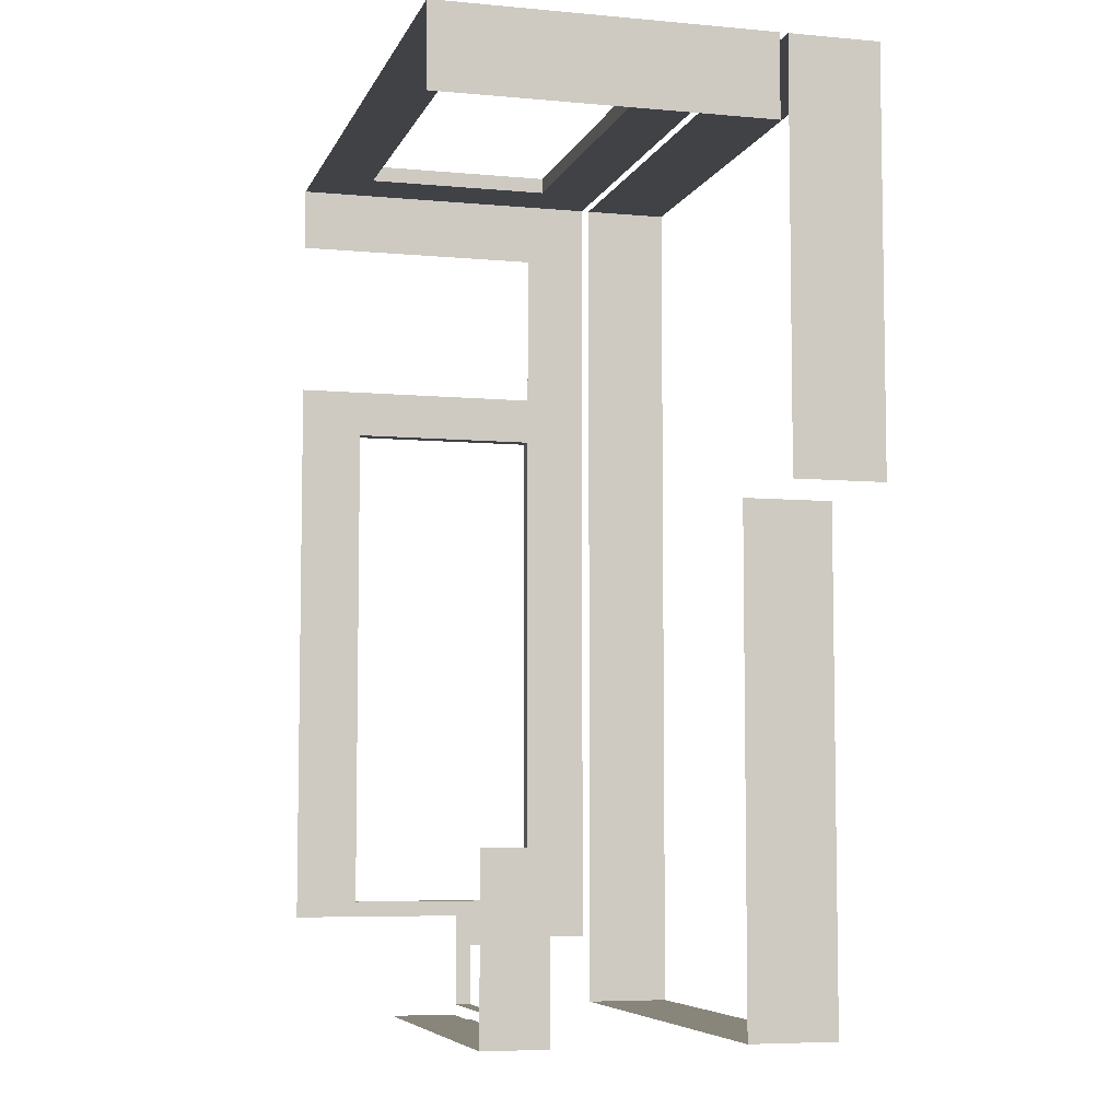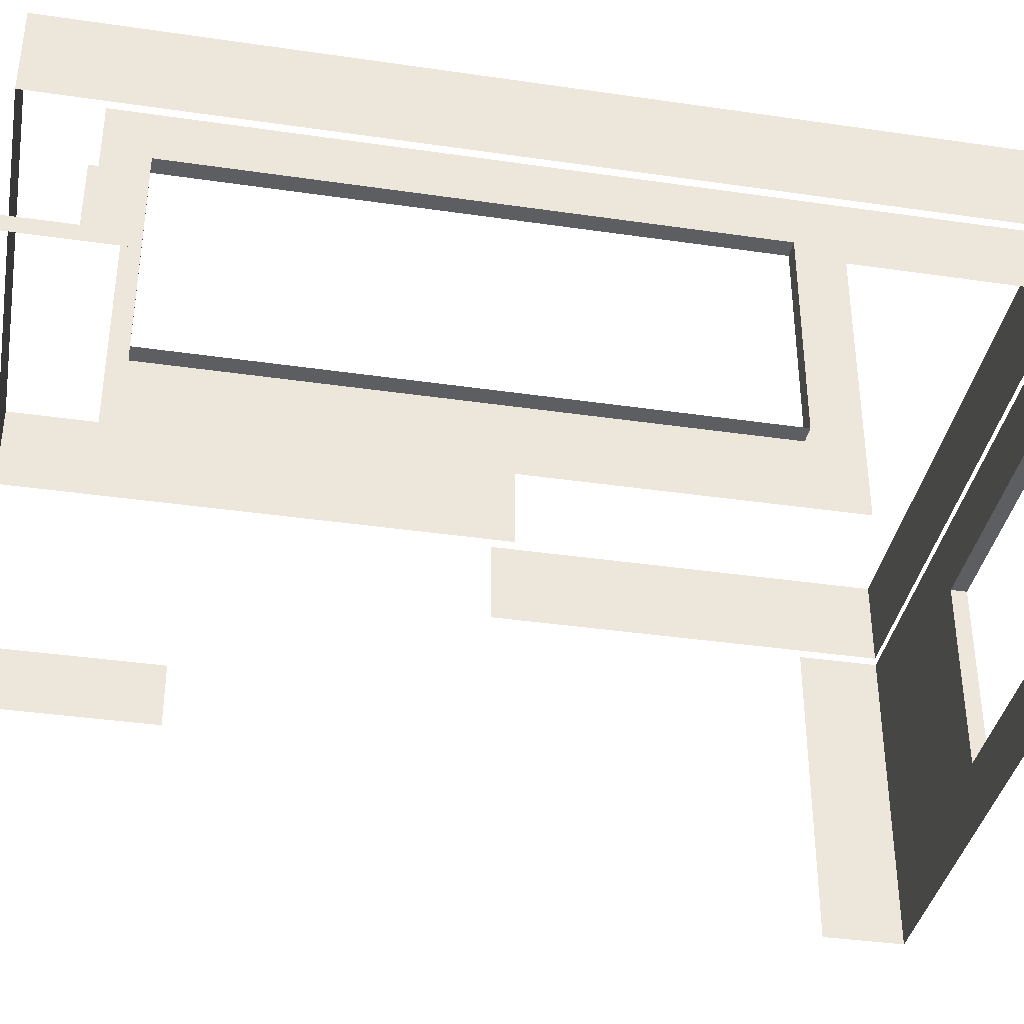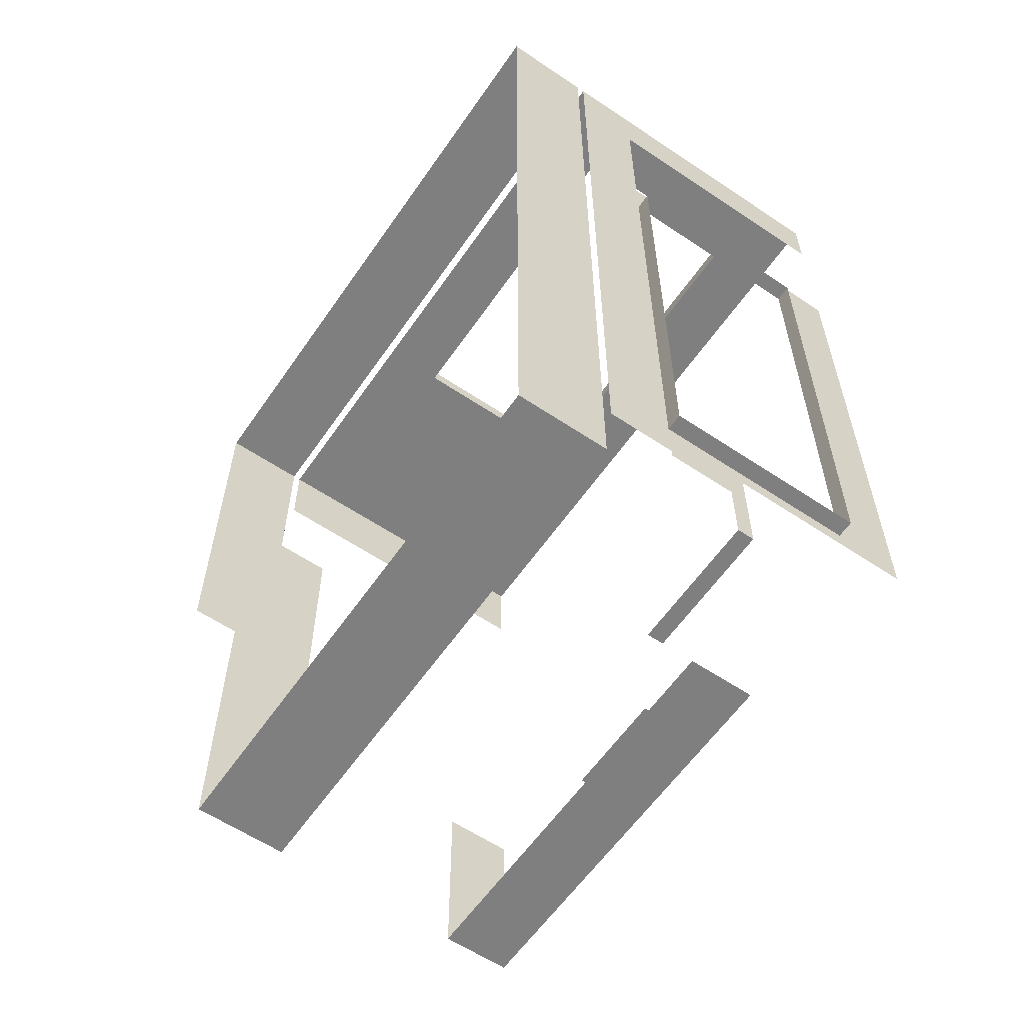
<metadata>
{"format":"obj","ext":"obj","renderer":"f3d","projection":"perspective","resolution":1024,"background":"white","views":[{"elev":-6.3,"azim":74.6,"up":"+Z"},{"elev":-37.5,"azim":-100.6,"up":"+Y"},{"elev":-59.8,"azim":-124.5,"up":"+Z"}]}
</metadata>
<code>
v 3508 -228 9708
v 3510 -228 9708
v 3514 -228 9708
v 3508 -156 9708
v 3508 -228 9708
v 3514 -228 9708
v 3510 -156 9708
v 3508 -156 9708
v 3514 -228 9708
v 3514 -156 9708
v 3510 -156 9708
v 3514 -228 9708
v 3516 -156 9708
v 3514 -156 9708
v 3514 -228 9708
v 3516 -188 9708
v 3516 -156 9708
v 3514 -228 9708
v 3516 -196 9708
v 3516 -188 9708
v 3514 -228 9708
v 3516 -228 9708
v 3516 -196 9708
v 3514 -228 9708
v 3516 -156 9964
v 3516 -156 9971
v 3516 -228 9971
v 3516 -228 9964
v 3516 -156 9964
v 3516 -228 9971
v 3516 -156 9971
v 3516 -156 9964
v 3516 -156 9708
v 3516 -124 9971
v 3516 -156 9971
v 3516 -156 9708
v 3516 -124 9909
v 3516 -124 9971
v 3516 -156 9708
v 3516 -124 9907
v 3516 -124 9909
v 3516 -156 9708
v 3516 -124 9845
v 3516 -124 9907
v 3516 -156 9708
v 3516 -124 9783
v 3516 -124 9845
v 3516 -156 9708
v 3516 -124 9780
v 3516 -124 9783
v 3516 -156 9708
v 3516 -124 9716
v 3516 -124 9780
v 3516 -156 9708
v 3516 -124 9708
v 3516 -124 9716
v 3516 -156 9708
v 3516 -228 9964
v 3514 -228 9964
v 3510 -228 9964
v 3516 -156 9964
v 3516 -228 9964
v 3510 -228 9964
v 3514 -156 9964
v 3516 -156 9964
v 3510 -228 9964
v 3510 -156 9964
v 3514 -156 9964
v 3510 -228 9964
v 3508 -156 9964
v 3510 -156 9964
v 3510 -228 9964
v 3508 -228 9964
v 3508 -156 9964
v 3510 -228 9964
v 3514 -156 9964
v 3510 -156 9964
v 3508 -156 9964
v 3516 -156 9964
v 3514 -156 9964
v 3508 -156 9964
v 3516 -156 9708
v 3516 -156 9964
v 3508 -156 9964
v 3514 -156 9708
v 3516 -156 9708
v 3508 -156 9964
v 3510 -156 9708
v 3514 -156 9708
v 3508 -156 9964
v 3508 -156 9708
v 3510 -156 9708
v 3508 -156 9964
v 3772 -212 9708
v 3772 -228 9708
v 3772 -228 9740
v 3772 -212 9716
v 3772 -212 9708
v 3772 -228 9740
v 3772 -212 9740
v 3772 -212 9716
v 3772 -228 9740
v 3580 -188 9652
v 3516 -188 9652
v 3516 -196 9652
v 3580 -196 9652
v 3580 -188 9652
v 3516 -196 9652
v 3580 -212 9652
v 3580 -228 9652
v 3629 -228 9652
v 3612 -212 9652
v 3580 -212 9652
v 3629 -228 9652
v 3660 -212 9652
v 3612 -212 9652
v 3629 -228 9652
v 3740 -212 9652
v 3660 -212 9652
v 3629 -228 9652
v 3772 -212 9652
v 3740 -212 9652
v 3629 -228 9652
v 3772 -228 9652
v 3772 -212 9652
v 3629 -228 9652
v 3660 -212 9652
v 3660 -210 9652
v 3612 -210 9652
v 3612 -212 9652
v 3660 -212 9652
v 3612 -210 9652
v 3516 -124 9708
v 3516 -156 9708
v 3516 -156 9688
v 3516 -124 9688
v 3516 -124 9708
v 3516 -156 9688
v 3516 -156 9684
v 3516 -156 9688
v 3516 -156 9708
v 3516 -188 9684
v 3516 -156 9684
v 3516 -156 9708
v 3516 -188 9708
v 3516 -188 9684
v 3516 -156 9708
v 3516 -196 9708
v 3516 -228 9708
v 3516 -228 9700
v 3516 -196 9700
v 3516 -196 9708
v 3516 -228 9700
v 3516 -196 9708
v 3516 -196 9700
v 3516 -196 9684
v 3516 -188 9708
v 3516 -196 9708
v 3516 -196 9684
v 3516 -188 9684
v 3516 -188 9708
v 3516 -196 9684
v 3516 -188 9652
v 3516 -188 9684
v 3516 -196 9684
v 3516 -196 9652
v 3516 -188 9652
v 3516 -196 9684
v 3772 -212 9652
v 3772 -228 9652
v 3772 -228 9708
v 3772 -212 9708
v 3772 -212 9652
v 3772 -228 9708
v 3516 -86 9971
v 3516 -88 9971
v 3516 -118 9971
v 3516 -76 9971
v 3516 -86 9971
v 3516 -118 9971
v 3516 -76 9900
v 3516 -76 9971
v 3516 -118 9971
v 3516 -120 9900
v 3516 -76 9900
v 3516 -118 9971
v 3516 -120 9907
v 3516 -120 9900
v 3516 -118 9971
v 3516 -120 9909
v 3516 -120 9907
v 3516 -118 9971
v 3516 -120 9964
v 3516 -120 9909
v 3516 -118 9971
v 3516 -120 9971
v 3516 -120 9964
v 3516 -118 9971
v 3836 -120 9900
v 3836 -120 9932
v 3836 -120 9971
v 3836 -76 9900
v 3836 -120 9900
v 3836 -120 9971
v 3836 -76 9971
v 3836 -76 9900
v 3836 -120 9971
v 3516 -76 9652
v 3516 -120 9652
v 3644 -120 9652
v 3740 -76 9652
v 3516 -76 9652
v 3644 -120 9652
v 3772 -76 9652
v 3740 -76 9652
v 3644 -120 9652
v 3772 -120 9652
v 3772 -76 9652
v 3644 -120 9652
v 3516 -120 9652
v 3516 -76 9652
v 3516 -76 9900
v 3516 -120 9716
v 3516 -120 9652
v 3516 -76 9900
v 3516 -120 9780
v 3516 -120 9716
v 3516 -76 9900
v 3516 -120 9804
v 3516 -120 9780
v 3516 -76 9900
v 3516 -120 9845
v 3516 -120 9804
v 3516 -76 9900
v 3516 -120 9876
v 3516 -120 9845
v 3516 -76 9900
v 3516 -120 9892
v 3516 -120 9876
v 3516 -76 9900
v 3516 -120 9900
v 3516 -120 9892
v 3516 -76 9900
v 3772 -120 9804
v 3772 -120 9876
v 3772 -120 9892
v 3772 -120 9780
v 3772 -120 9804
v 3772 -120 9892
v 3772 -120 9652
v 3772 -120 9780
v 3772 -120 9892
v 3772 -76 9652
v 3772 -120 9652
v 3772 -120 9892
v 3772 -76 9900
v 3772 -76 9652
v 3772 -120 9892
v 3772 -120 9900
v 3772 -76 9900
v 3772 -120 9892
v 3709 -244 9652
v 3724 -244 9652
v 3757 -244 9652
v 3660 -244 9652
v 3709 -244 9652
v 3757 -244 9652
v 3629 -244 9652
v 3660 -244 9652
v 3757 -244 9652
v 3629 -228 9652
v 3629 -244 9652
v 3757 -244 9652
v 3772 -228 9652
v 3629 -228 9652
v 3757 -244 9652
v 3772 -244 9652
v 3772 -228 9652
v 3757 -244 9652
v 3772 -244 9740
v 3772 -228 9740
v 3772 -228 9708
v 3772 -244 9671
v 3772 -244 9740
v 3772 -228 9708
v 3772 -244 9652
v 3772 -244 9671
v 3772 -228 9708
v 3772 -228 9652
v 3772 -244 9652
v 3772 -228 9708
v 3516 -252 9964
v 3516 -228 9964
v 3516 -228 9971
v 3516 -252 9971
v 3516 -252 9964
v 3516 -228 9971
v 3516 -252 9964
v 3516 -252 9971
v 3516 -282 9971
v 3516 -252 9708
v 3516 -252 9964
v 3516 -282 9971
v 3516 -252 9700
v 3516 -252 9708
v 3516 -282 9971
v 3516 -284 9700
v 3516 -252 9700
v 3516 -282 9971
v 3516 -284 9971
v 3516 -284 9700
v 3516 -282 9971
v 3516 -252 9708
v 3516 -252 9700
v 3516 -228 9700
v 3516 -228 9708
v 3516 -252 9708
v 3516 -228 9700
v 3510 -228 9964
v 3514 -228 9964
v 3516 -228 9964
v 3508 -228 9964
v 3510 -228 9964
v 3516 -228 9964
v 3508 -252 9964
v 3508 -228 9964
v 3516 -228 9964
v 3510 -252 9964
v 3508 -252 9964
v 3516 -228 9964
v 3514 -252 9964
v 3510 -252 9964
v 3516 -228 9964
v 3516 -252 9964
v 3514 -252 9964
v 3516 -228 9964
v 3510 -252 9964
v 3514 -252 9964
v 3516 -252 9964
v 3508 -252 9964
v 3510 -252 9964
v 3516 -252 9964
v 3508 -252 9708
v 3508 -252 9964
v 3516 -252 9964
v 3510 -252 9708
v 3508 -252 9708
v 3516 -252 9964
v 3514 -252 9708
v 3510 -252 9708
v 3516 -252 9964
v 3516 -252 9708
v 3514 -252 9708
v 3516 -252 9964
v 3514 -228 9708
v 3510 -228 9708
v 3508 -228 9708
v 3516 -228 9708
v 3514 -228 9708
v 3508 -228 9708
v 3516 -252 9708
v 3516 -228 9708
v 3508 -228 9708
v 3514 -252 9708
v 3516 -252 9708
v 3508 -228 9708
v 3510 -252 9708
v 3514 -252 9708
v 3508 -228 9708
v 3508 -252 9708
v 3510 -252 9708
v 3508 -228 9708
v 3580 -244 9652
v 3612 -244 9652
v 3629 -244 9652
v 3580 -228 9652
v 3580 -244 9652
v 3629 -244 9652
v 3629 -228 9652
v 3580 -228 9652
v 3629 -244 9652
v 3516 -156 1.01e+04
v 3516 -124 1.01e+04
v 3772 -124 1.01e+04
v 3548 -156 1.01e+04
v 3516 -156 1.01e+04
v 3772 -124 1.01e+04
v 3724 -156 1.01e+04
v 3548 -156 1.01e+04
v 3772 -124 1.01e+04
v 3836 -156 1.01e+04
v 3724 -156 1.01e+04
v 3772 -124 1.01e+04
v 3836 -124 1.01e+04
v 3836 -156 1.01e+04
v 3772 -124 1.01e+04
v 3516 -252 1.01e+04
v 3548 -252 1.01e+04
v 3724 -252 1.01e+04
v 3516 -282 1.01e+04
v 3516 -252 1.01e+04
v 3724 -252 1.01e+04
v 3516 -284 1.01e+04
v 3516 -282 1.01e+04
v 3724 -252 1.01e+04
v 3580 -284 1.01e+04
v 3516 -284 1.01e+04
v 3724 -252 1.01e+04
v 3596 -284 1.01e+04
v 3580 -284 1.01e+04
v 3724 -252 1.01e+04
v 3660 -284 1.01e+04
v 3596 -284 1.01e+04
v 3724 -252 1.01e+04
v 3661 -284 1.01e+04
v 3660 -284 1.01e+04
v 3724 -252 1.01e+04
v 3679 -284 1.01e+04
v 3661 -284 1.01e+04
v 3724 -252 1.01e+04
v 3723 -284 1.01e+04
v 3679 -284 1.01e+04
v 3724 -252 1.01e+04
v 3724 -284 1.01e+04
v 3723 -284 1.01e+04
v 3724 -252 1.01e+04
v 3740 -284 1.01e+04
v 3724 -284 1.01e+04
v 3724 -252 1.01e+04
v 3836 -284 1.01e+04
v 3740 -284 1.01e+04
v 3724 -252 1.01e+04
v 3836 -252 1.01e+04
v 3836 -284 1.01e+04
v 3724 -252 1.01e+04
v 3836 -252 1.01e+04
v 3724 -252 1.01e+04
v 3724 -156 1.01e+04
v 3836 -156 1.01e+04
v 3836 -252 1.01e+04
v 3724 -156 1.01e+04
v 3516 -252 1.01e+04
v 3516 -156 1.01e+04
v 3548 -156 1.01e+04
v 3548 -252 1.01e+04
v 3516 -252 1.01e+04
v 3548 -156 1.01e+04
v 3516 -120 1.01e+04
v 3516 -76 1.01e+04
v 3740 -76 1.01e+04
v 3836 -120 1.01e+04
v 3516 -120 1.01e+04
v 3740 -76 1.01e+04
v 3836 -76 1.01e+04
v 3836 -120 1.01e+04
v 3740 -76 1.01e+04
v 3516 -252 9971
v 3516 -228 9971
v 3516 -156 9971
v 3516 -252 9988
v 3516 -252 9971
v 3516 -156 9971
v 3516 -172 9988
v 3516 -252 9988
v 3516 -156 9971
v 3516 -156 9988
v 3516 -172 9988
v 3516 -156 9971
v 3516 -156 1.007e+04
v 3516 -156 9988
v 3516 -156 9971
v 3516 -156 1.01e+04
v 3516 -156 1.007e+04
v 3516 -156 9971
v 3516 -124 1.01e+04
v 3516 -156 1.01e+04
v 3516 -156 9971
v 3516 -124 1.004e+04
v 3516 -124 1.01e+04
v 3516 -156 9971
v 3516 -124 9972
v 3516 -124 1.004e+04
v 3516 -156 9971
v 3516 -124 9971
v 3516 -124 9972
v 3516 -156 9971
v 3516 -282 9988
v 3516 -282 9971
v 3516 -252 9971
v 3516 -252 9988
v 3516 -282 9988
v 3516 -252 9971
v 3516 -282 1.007e+04
v 3516 -172 1.007e+04
v 3516 -156 1.007e+04
v 3516 -282 1.01e+04
v 3516 -282 1.007e+04
v 3516 -156 1.007e+04
v 3516 -252 1.01e+04
v 3516 -282 1.01e+04
v 3516 -156 1.007e+04
v 3516 -156 1.01e+04
v 3516 -252 1.01e+04
v 3516 -156 1.007e+04
v 3516 -284 1.01e+04
v 3516 -284 1.007e+04
v 3516 -282 1.007e+04
v 3516 -282 1.01e+04
v 3516 -284 1.01e+04
v 3516 -282 1.007e+04
v 3516 -284 9981
v 3516 -284 9971
v 3516 -282 9971
v 3516 -284 9988
v 3516 -284 9981
v 3516 -282 9971
v 3516 -282 9988
v 3516 -284 9988
v 3516 -282 9971
v 3836 -284 1.006e+04
v 3836 -284 1.01e+04
v 3836 -266 1.01e+04
v 3836 -266 1.006e+04
v 3836 -284 1.006e+04
v 3836 -266 1.01e+04
v 3836 -266 1.01e+04
v 3836 -252 1.01e+04
v 3836 -156 1.01e+04
v 3836 -266 1.006e+04
v 3836 -266 1.01e+04
v 3836 -156 1.01e+04
v 3836 -124 1.006e+04
v 3836 -266 1.006e+04
v 3836 -156 1.01e+04
v 3836 -124 1.01e+04
v 3836 -124 1.006e+04
v 3836 -156 1.01e+04
v 3516 -88 9971
v 3516 -86 9971
v 3516 -76 9971
v 3516 -118 9971
v 3516 -88 9971
v 3516 -76 9971
v 3516 -120 9971
v 3516 -118 9971
v 3516 -76 9971
v 3516 -120 9972
v 3516 -120 9971
v 3516 -76 9971
v 3516 -120 9980
v 3516 -120 9972
v 3516 -76 9971
v 3516 -120 1.004e+04
v 3516 -120 9980
v 3516 -76 9971
v 3516 -120 1.01e+04
v 3516 -120 1.004e+04
v 3516 -76 9971
v 3516 -76 1.01e+04
v 3516 -120 1.01e+04
v 3516 -76 9971
v 3836 -120 9971
v 3836 -120 1.004e+04
v 3836 -120 1.004e+04
v 3836 -76 9971
v 3836 -120 9971
v 3836 -120 1.004e+04
v 3836 -76 1.004e+04
v 3836 -76 9971
v 3836 -120 1.004e+04
v 3836 -76 1.01e+04
v 3836 -76 1.004e+04
v 3836 -120 1.004e+04
v 3836 -120 1.01e+04
v 3836 -76 1.01e+04
v 3836 -120 1.004e+04
v 3724 -156 1.01e+04
v 3724 -156 1.011e+04
v 3724 -156 1.011e+04
v 3724 -156 1.01e+04
v 3724 -156 1.01e+04
v 3724 -156 1.011e+04
v 3548 -156 1.01e+04
v 3724 -156 1.01e+04
v 3724 -156 1.011e+04
v 3548 -156 1.01e+04
v 3548 -156 1.01e+04
v 3724 -156 1.011e+04
v 3548 -156 1.011e+04
v 3548 -156 1.01e+04
v 3724 -156 1.011e+04
v 3548 -156 1.011e+04
v 3548 -156 1.011e+04
v 3724 -156 1.011e+04
v 3724 -252 1.011e+04
v 3724 -252 1.01e+04
v 3724 -252 1.01e+04
v 3724 -252 1.011e+04
v 3724 -252 1.011e+04
v 3724 -252 1.01e+04
v 3548 -252 1.011e+04
v 3724 -252 1.011e+04
v 3724 -252 1.01e+04
v 3548 -252 1.011e+04
v 3548 -252 1.011e+04
v 3724 -252 1.01e+04
v 3548 -252 1.01e+04
v 3548 -252 1.011e+04
v 3724 -252 1.01e+04
v 3548 -252 1.01e+04
v 3548 -252 1.01e+04
v 3724 -252 1.01e+04
v 3724 -156 1.011e+04
v 3724 -156 1.01e+04
v 3724 -156 1.01e+04
v 3724 -156 1.011e+04
v 3724 -156 1.011e+04
v 3724 -156 1.01e+04
v 3724 -252 1.011e+04
v 3724 -156 1.011e+04
v 3724 -156 1.01e+04
v 3724 -252 1.011e+04
v 3724 -252 1.011e+04
v 3724 -156 1.01e+04
v 3724 -252 1.01e+04
v 3724 -252 1.011e+04
v 3724 -156 1.01e+04
v 3724 -252 1.01e+04
v 3724 -252 1.01e+04
v 3724 -156 1.01e+04
v 3548 -156 1.01e+04
v 3548 -156 1.011e+04
v 3548 -156 1.011e+04
v 3548 -156 1.01e+04
v 3548 -156 1.01e+04
v 3548 -156 1.011e+04
v 3548 -252 1.01e+04
v 3548 -156 1.01e+04
v 3548 -156 1.011e+04
v 3548 -252 1.01e+04
v 3548 -252 1.01e+04
v 3548 -156 1.011e+04
v 3548 -252 1.011e+04
v 3548 -252 1.01e+04
v 3548 -156 1.011e+04
v 3548 -252 1.011e+04
v 3548 -252 1.011e+04
v 3548 -156 1.011e+04
f 1 2 3
f 4 5 6
f 7 8 9
f 10 11 12
f 13 14 15
f 16 17 18
f 19 20 21
f 22 23 24
f 25 26 27
f 28 29 30
f 31 32 33
f 34 35 36
f 37 38 39
f 40 41 42
f 43 44 45
f 46 47 48
f 49 50 51
f 52 53 54
f 55 56 57
f 58 59 60
f 61 62 63
f 64 65 66
f 67 68 69
f 70 71 72
f 73 74 75
f 76 77 78
f 79 80 81
f 82 83 84
f 85 86 87
f 88 89 90
f 91 92 93
f 94 95 96
f 97 98 99
f 100 101 102
f 103 104 105
f 106 107 108
f 109 110 111
f 112 113 114
f 115 116 117
f 118 119 120
f 121 122 123
f 124 125 126
f 127 128 129
f 130 131 132
f 133 134 135
f 136 137 138
f 139 140 141
f 142 143 144
f 145 146 147
f 148 149 150
f 151 152 153
f 154 155 156
f 157 158 159
f 160 161 162
f 163 164 165
f 166 167 168
f 169 170 171
f 172 173 174
f 175 176 177
f 178 179 180
f 181 182 183
f 184 185 186
f 187 188 189
f 190 191 192
f 193 194 195
f 196 197 198
f 199 200 201
f 202 203 204
f 205 206 207
f 208 209 210
f 211 212 213
f 214 215 216
f 217 218 219
f 220 221 222
f 223 224 225
f 226 227 228
f 229 230 231
f 232 233 234
f 235 236 237
f 238 239 240
f 241 242 243
f 244 245 246
f 247 248 249
f 250 251 252
f 253 254 255
f 256 257 258
f 259 260 261
f 262 263 264
f 265 266 267
f 268 269 270
f 271 272 273
f 274 275 276
f 277 278 279
f 280 281 282
f 283 284 285
f 286 287 288
f 289 290 291
f 292 293 294
f 295 296 297
f 298 299 300
f 301 302 303
f 304 305 306
f 307 308 309
f 310 311 312
f 313 314 315
f 316 317 318
f 319 320 321
f 322 323 324
f 325 326 327
f 328 329 330
f 331 332 333
f 334 335 336
f 337 338 339
f 340 341 342
f 343 344 345
f 346 347 348
f 349 350 351
f 352 353 354
f 355 356 357
f 358 359 360
f 361 362 363
f 364 365 366
f 367 368 369
f 370 371 372
f 373 374 375
f 376 377 378
f 379 380 381
f 382 383 384
f 385 386 387
f 388 389 390
f 391 392 393
f 394 395 396
f 397 398 399
f 400 401 402
f 403 404 405
f 406 407 408
f 409 410 411
f 412 413 414
f 415 416 417
f 418 419 420
f 421 422 423
f 424 425 426
f 427 428 429
f 430 431 432
f 433 434 435
f 436 437 438
f 439 440 441
f 442 443 444
f 445 446 447
f 448 449 450
f 451 452 453
f 454 455 456
f 457 458 459
f 460 461 462
f 463 464 465
f 466 467 468
f 469 470 471
f 472 473 474
f 475 476 477
f 478 479 480
f 481 482 483
f 484 485 486
f 487 488 489
f 490 491 492
f 493 494 495
f 496 497 498
f 499 500 501
f 502 503 504
f 505 506 507
f 508 509 510
f 511 512 513
f 514 515 516
f 517 518 519
f 520 521 522
f 523 524 525
f 526 527 528
f 529 530 531
f 532 533 534
f 535 536 537
f 538 539 540
f 541 542 543
f 544 545 546
f 547 548 549
f 550 551 552
f 553 554 555
f 556 557 558
f 559 560 561
f 562 563 564
f 565 566 567
f 568 569 570
f 571 572 573
f 574 575 576
f 577 578 579
f 580 581 582
f 583 584 585
f 586 587 588
f 589 590 591
f 592 593 594
f 595 596 597
f 598 599 600
f 601 602 603
f 604 605 606
f 607 608 609
f 610 611 612
f 613 614 615
f 616 617 618
f 619 620 621
f 622 623 624
f 625 626 627
f 628 629 630
f 631 632 633
f 634 635 636
f 637 638 639
f 640 641 642
f 643 644 645
f 646 647 648

</code>
